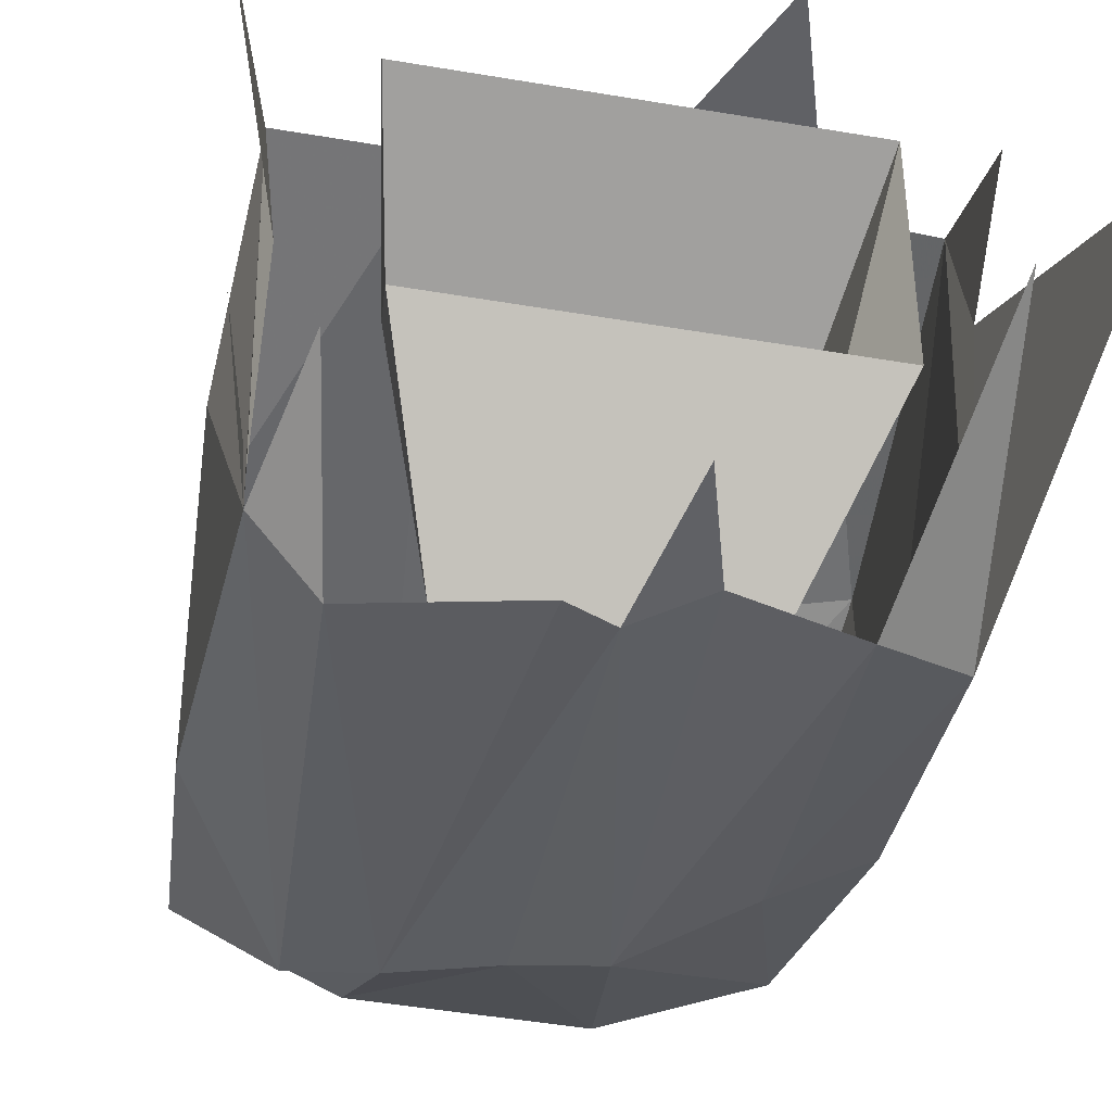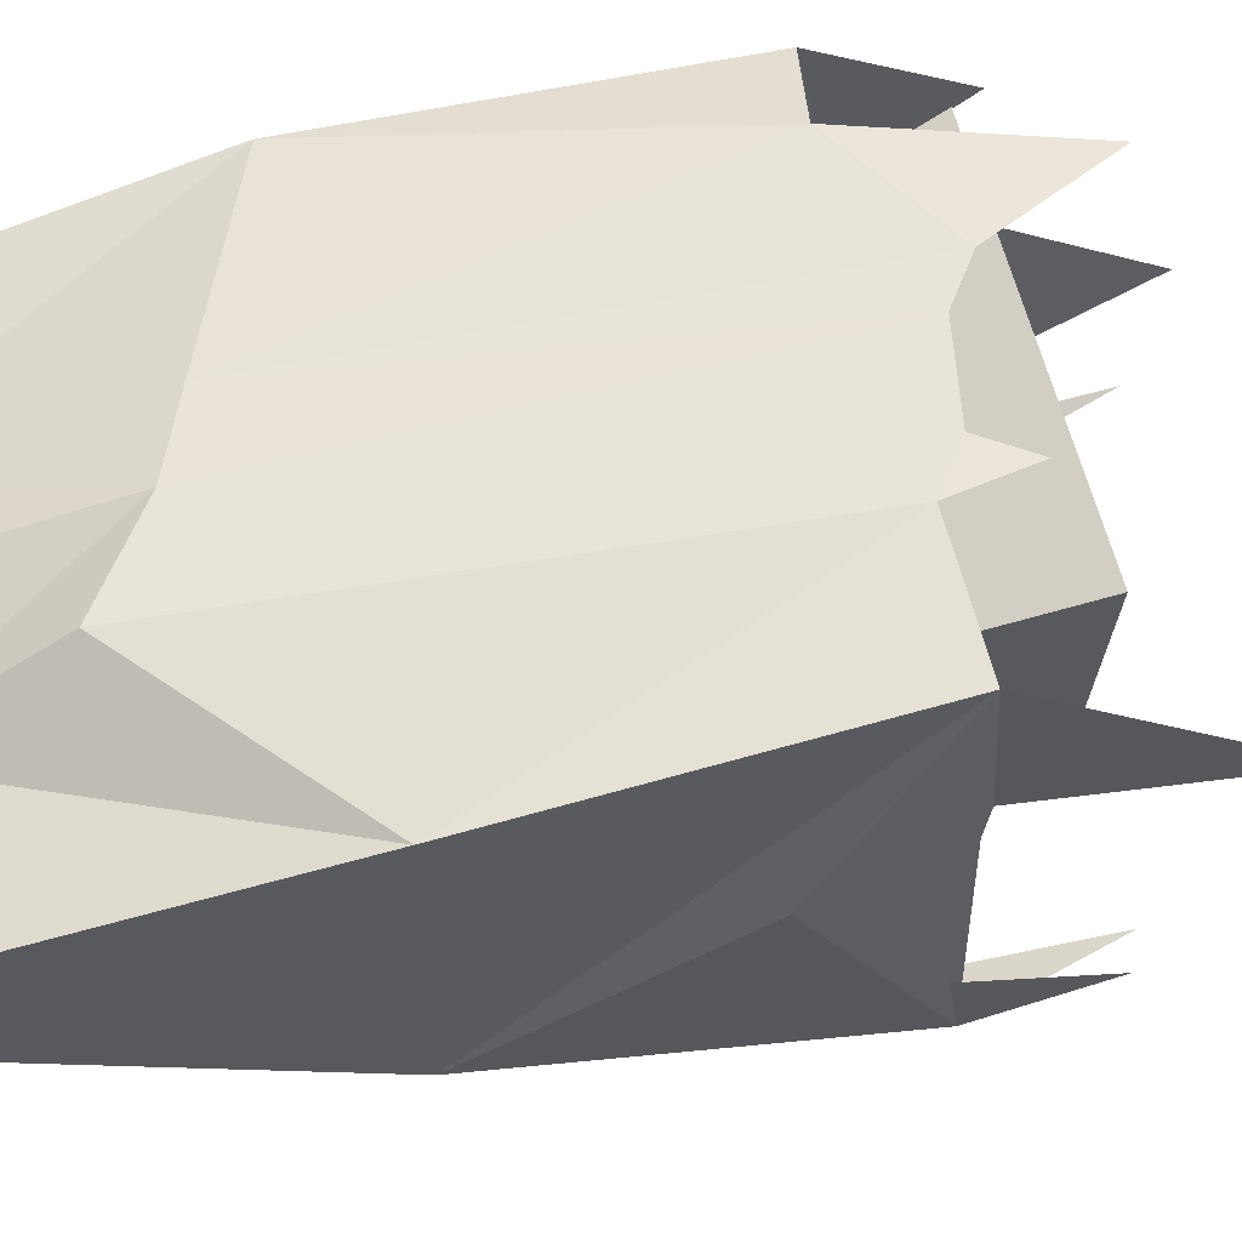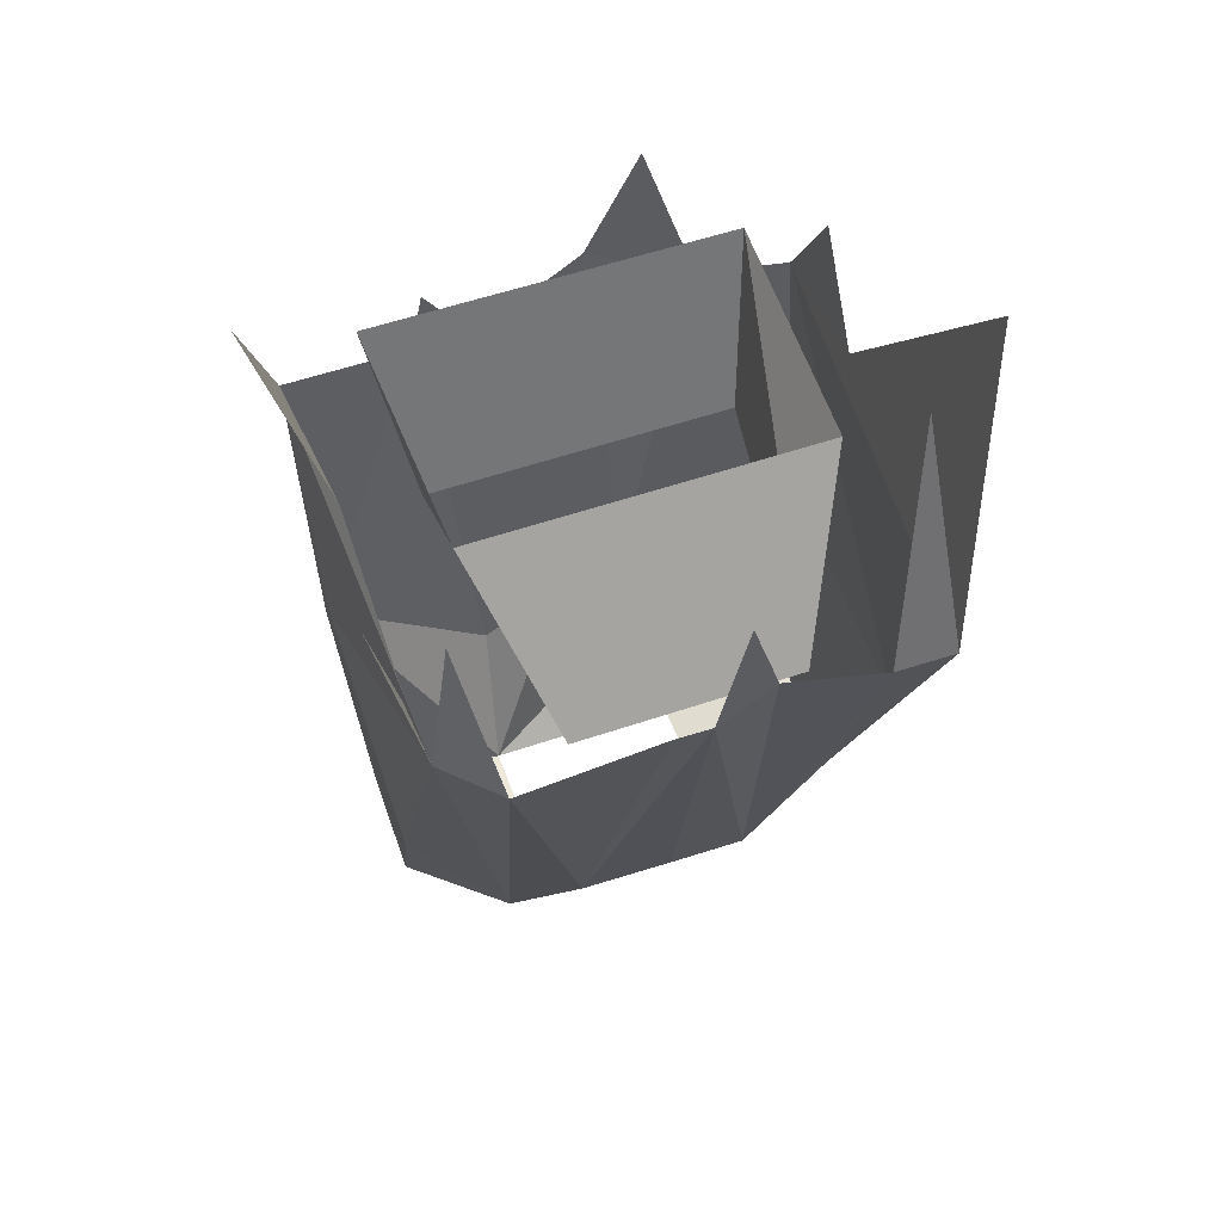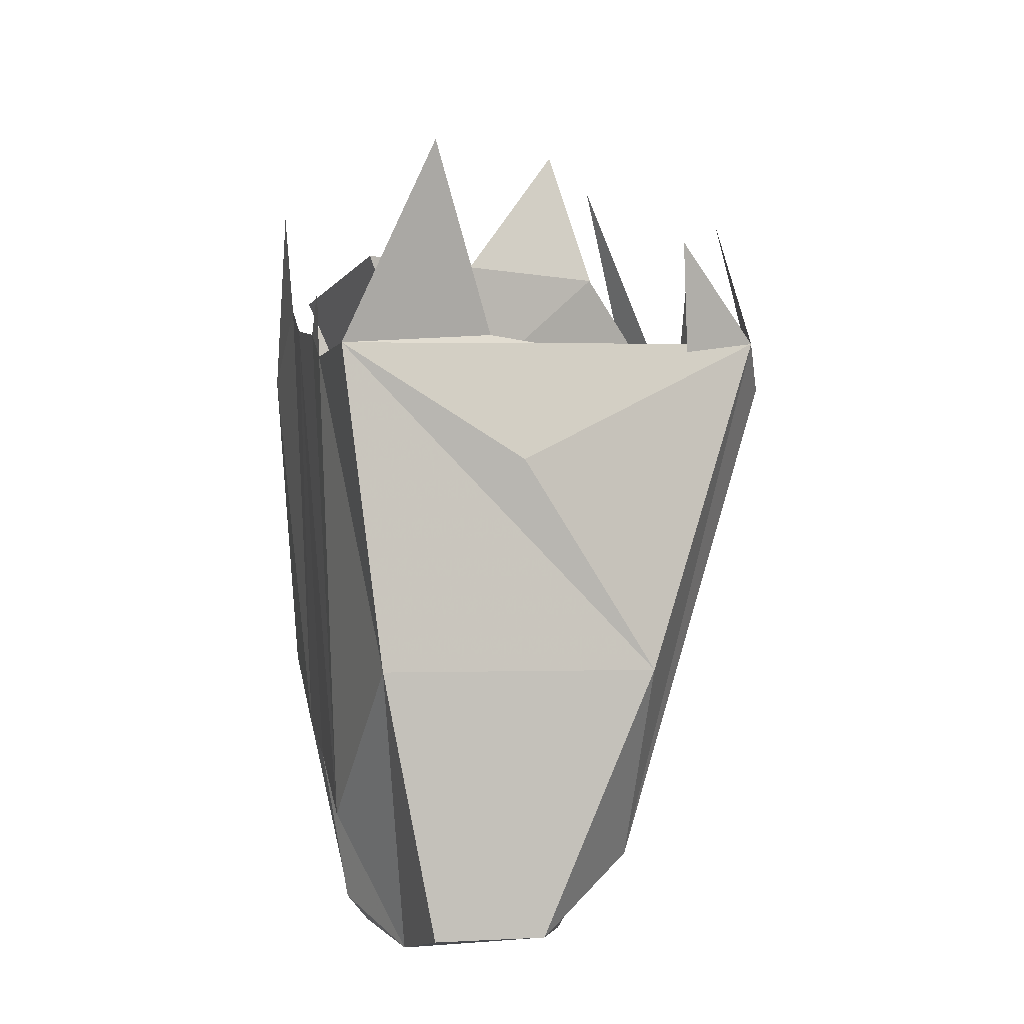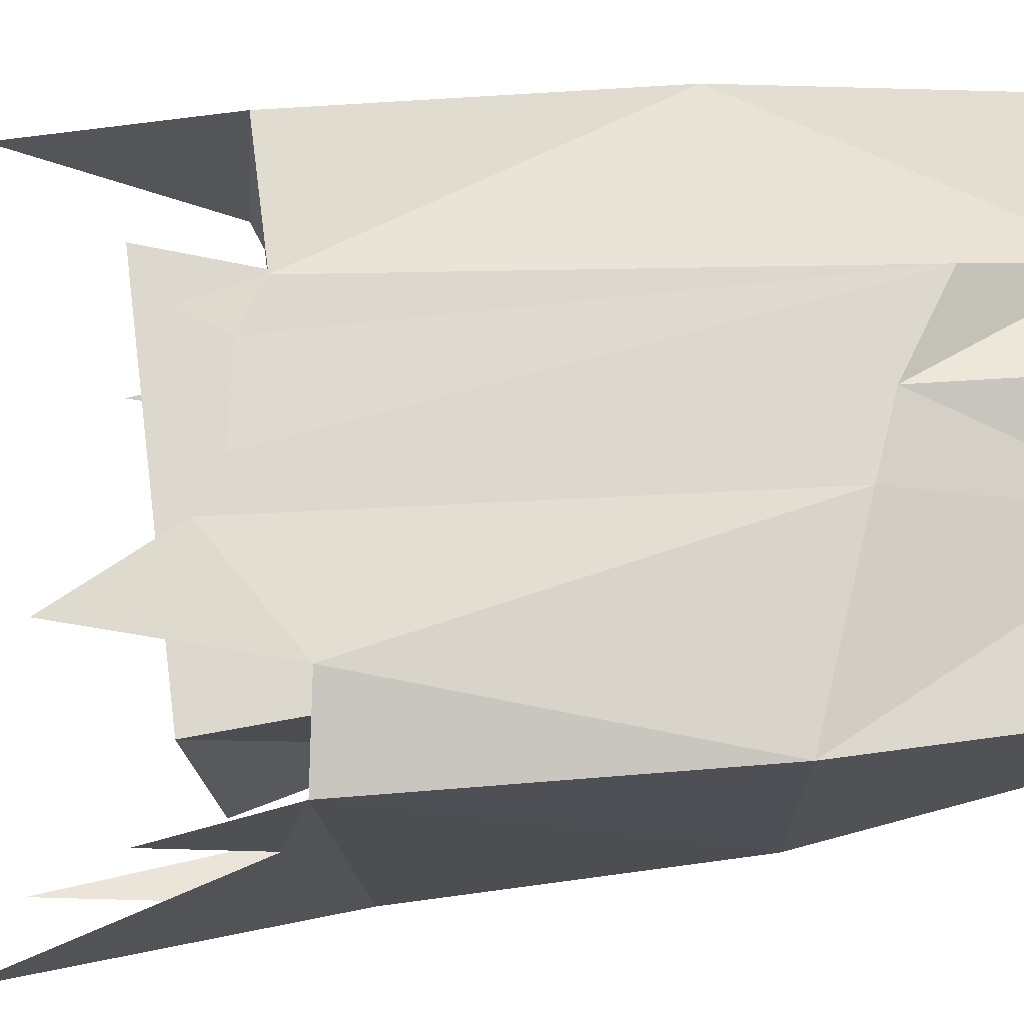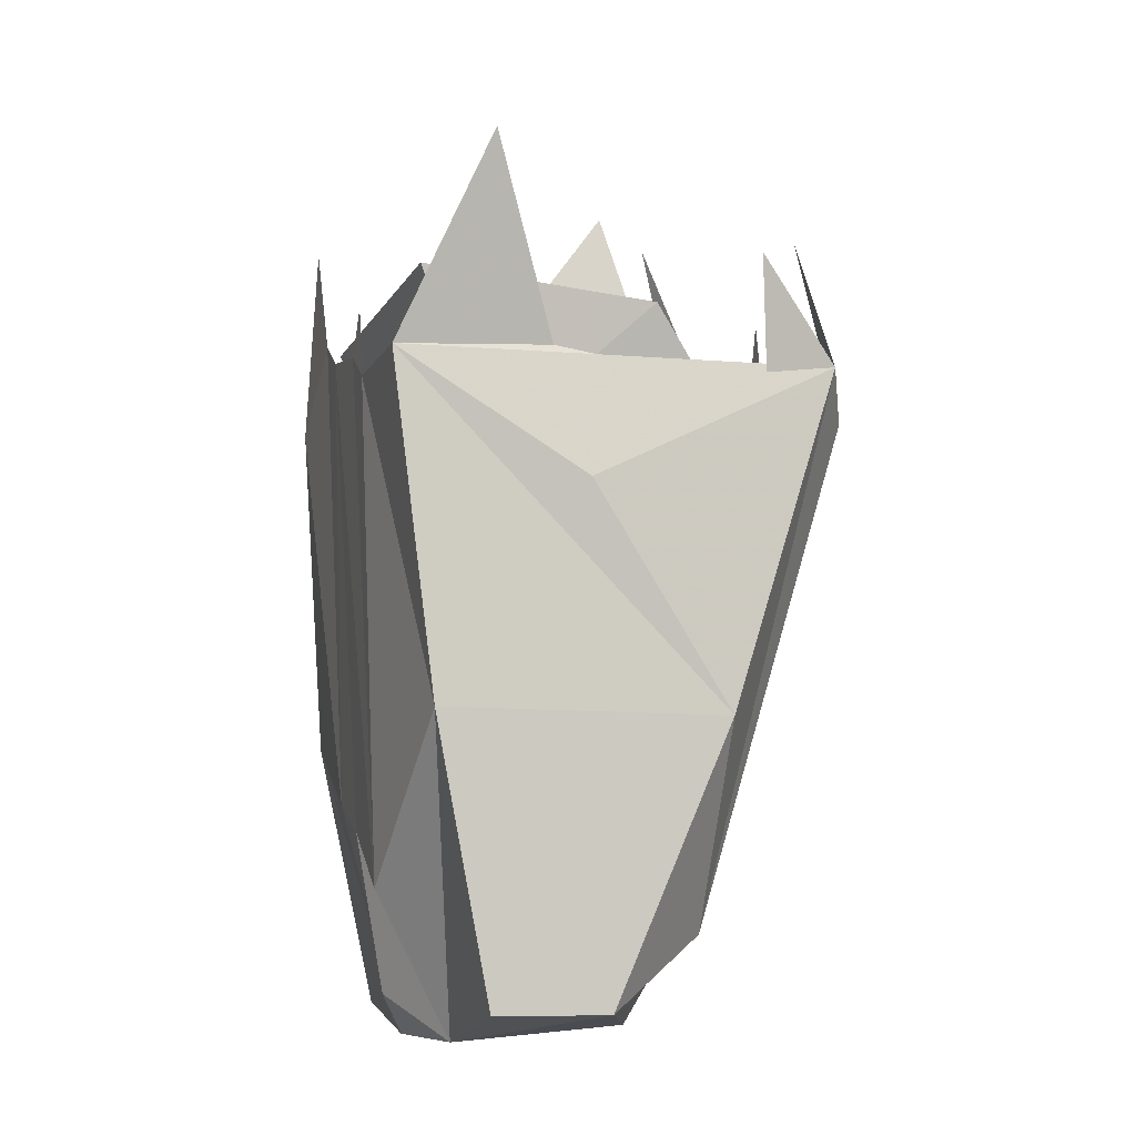
<metadata>
{"format":"obj","ext":"obj","renderer":"f3d","projection":"perspective","resolution":1024,"background":"white","views":[{"elev":-49.2,"azim":169.4,"up":"+Z"},{"elev":57.1,"azim":77.1,"up":"+Z"},{"elev":57.3,"azim":160.7,"up":"+Y"},{"elev":-2.3,"azim":74.6,"up":"+Y"},{"elev":71.1,"azim":-97.5,"up":"+Z"},{"elev":-9.2,"azim":72.6,"up":"+Y"}]}
</metadata>
<code>
v -0.03906 -1.164 -0.1328
v 0 -1.18 -0.125
v -0.05469 -1.281 -0.0625
v -0.1328 -1.273 -0.03125
v -0.09375 -1.133 -0.1172
v -0.08594 -0.9375 -0.1797
v -0.03125 -0.9297 -0.1719
v 0 -0.9531 -0.1719
v 0.04688 -1.211 -0.1094
v 0.05469 -1.281 -0.0625
v -0.1406 -1.125 -0.09375
v -0.125 -0.9531 -0.1719
v -0.1094 -0.8047 -0.1328
v -0.05469 -1.289 0.03125
v -0.1406 -1.125 0.0625
v -0.1328 -1.273 0.03125
v -0.1328 -0.9375 0.07031
v -0.1328 -0.9219 -0.007812
v -0.1484 -0.7734 -0.1172
v -0.03906 -1.164 0.07031
v -0.08594 -0.9453 0.08594
v 0 -1.266 0.05469
v 0 -1.18 0.07031
v 0 -0.9219 0.08594
v -0.02344 -0.9062 0.08594
v -0.05469 -0.8438 0.08594
v 0.05469 -1.289 0.03125
v 0.04688 -1.211 0.07031
v 0.04688 -0.9297 0.08594
v 0.07031 -0.9453 0.08594
v 0.0625 -0.9062 0.08594
v 0.1406 -1.125 -0.09375
v 0.1406 -1.125 0.0625
v 0.1328 -1.273 0.03125
v 0.1328 -1.273 -0.03125
v 0.08594 -1.234 -0.09375
v 0.1328 -0.9375 -0.1562
v 0.1484 -1.008 -0.01562
v 0.1406 -0.9453 0.08594
v 0.1016 -0.9609 -0.1719
v 0.1172 -0.8672 -0.1406
v 0.02344 -0.9375 -0.1797
v -0.01562 -0.875 -0.1719
v 0.1328 -0.9531 -0.1172
v 0.1484 -0.8828 -0.1094
v -0.1328 -0.8672 0.03125
v 0.1328 -0.9375 0
v 0.1641 -0.8359 0.03906
v 0.08594 -0.9844 0.02344
v 0.0625 -0.9844 -0.1406
v 0.09375 -0.8984 -0.07031
v 0.1016 -0.8906 0.0625
v -0.08594 -0.9844 0.02344
v -0.1016 -0.8906 0.0625
v -0.0625 -0.9844 -0.1406
v -0.1016 -0.8984 -0.07031
f 1 2 3
f 1 3 4
f 1 4 5
f 2 9 10
f 2 10 3
f 5 4 11
f 14 15 16
f 14 16 3
f 3 16 4
f 4 16 15
f 4 15 11
f 14 20 15
f 14 22 23
f 14 23 20
f 14 27 22
f 22 27 23
f 23 27 28
f 49 50 51
f 49 51 52
f 49 52 53
f 53 52 54
f 53 54 55
f 55 54 56
f 55 56 50
f 50 56 51
f 1 5 6
f 1 6 7
f 1 7 8
f 1 8 2
f 2 8 9
f 5 11 12
f 5 12 6
f 6 12 13
f 11 15 17
f 11 17 12
f 12 17 18
f 12 18 19
f 15 20 21
f 15 21 17
f 20 23 24
f 20 24 25
f 20 25 21
f 21 25 26
f 23 28 24
f 24 28 29
f 29 28 30
f 29 30 31
f 32 33 34
f 32 34 35
f 32 35 36
f 32 36 37
f 32 37 38
f 32 38 39
f 32 39 33
f 33 39 30
f 33 30 28
f 33 28 27
f 33 27 34
f 34 27 35
f 35 27 10
f 35 10 9
f 35 9 36
f 36 9 40
f 36 40 37
f 37 40 41
f 8 42 9
f 9 42 40
f 7 43 8
f 37 44 39
f 37 39 38
f 44 37 45
f 18 17 46
f 44 47 39
f 39 47 48

</code>
